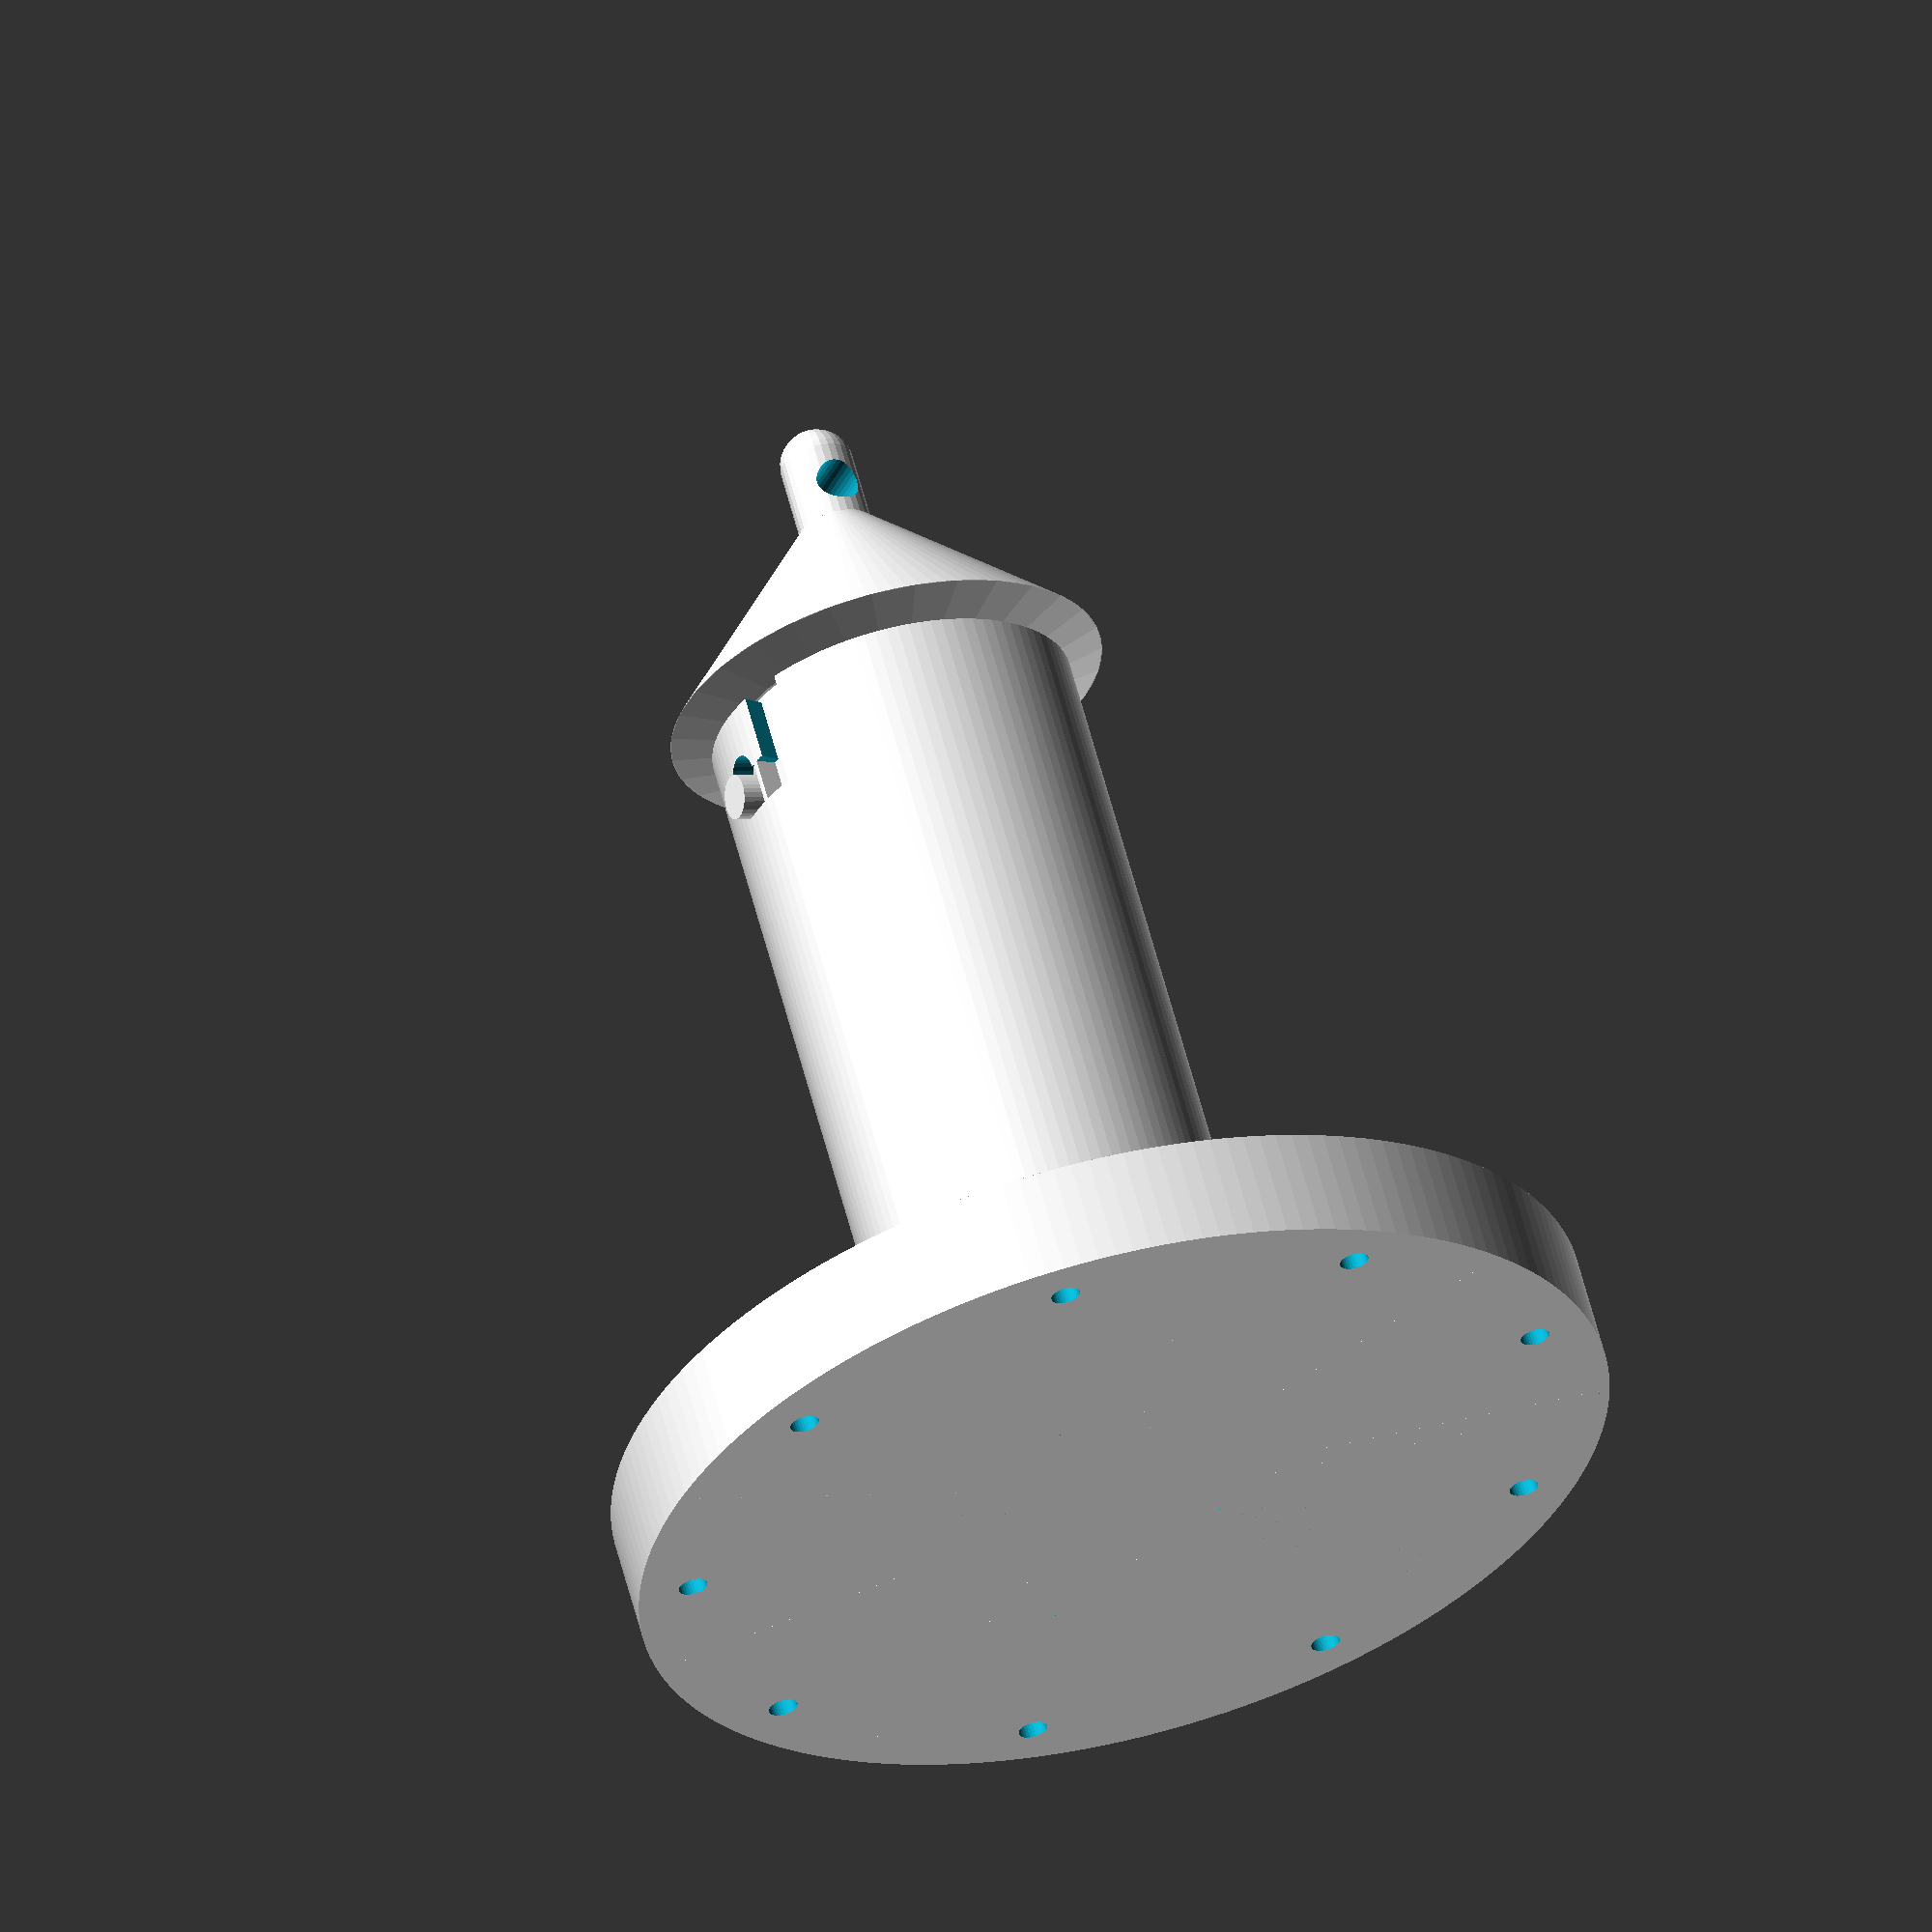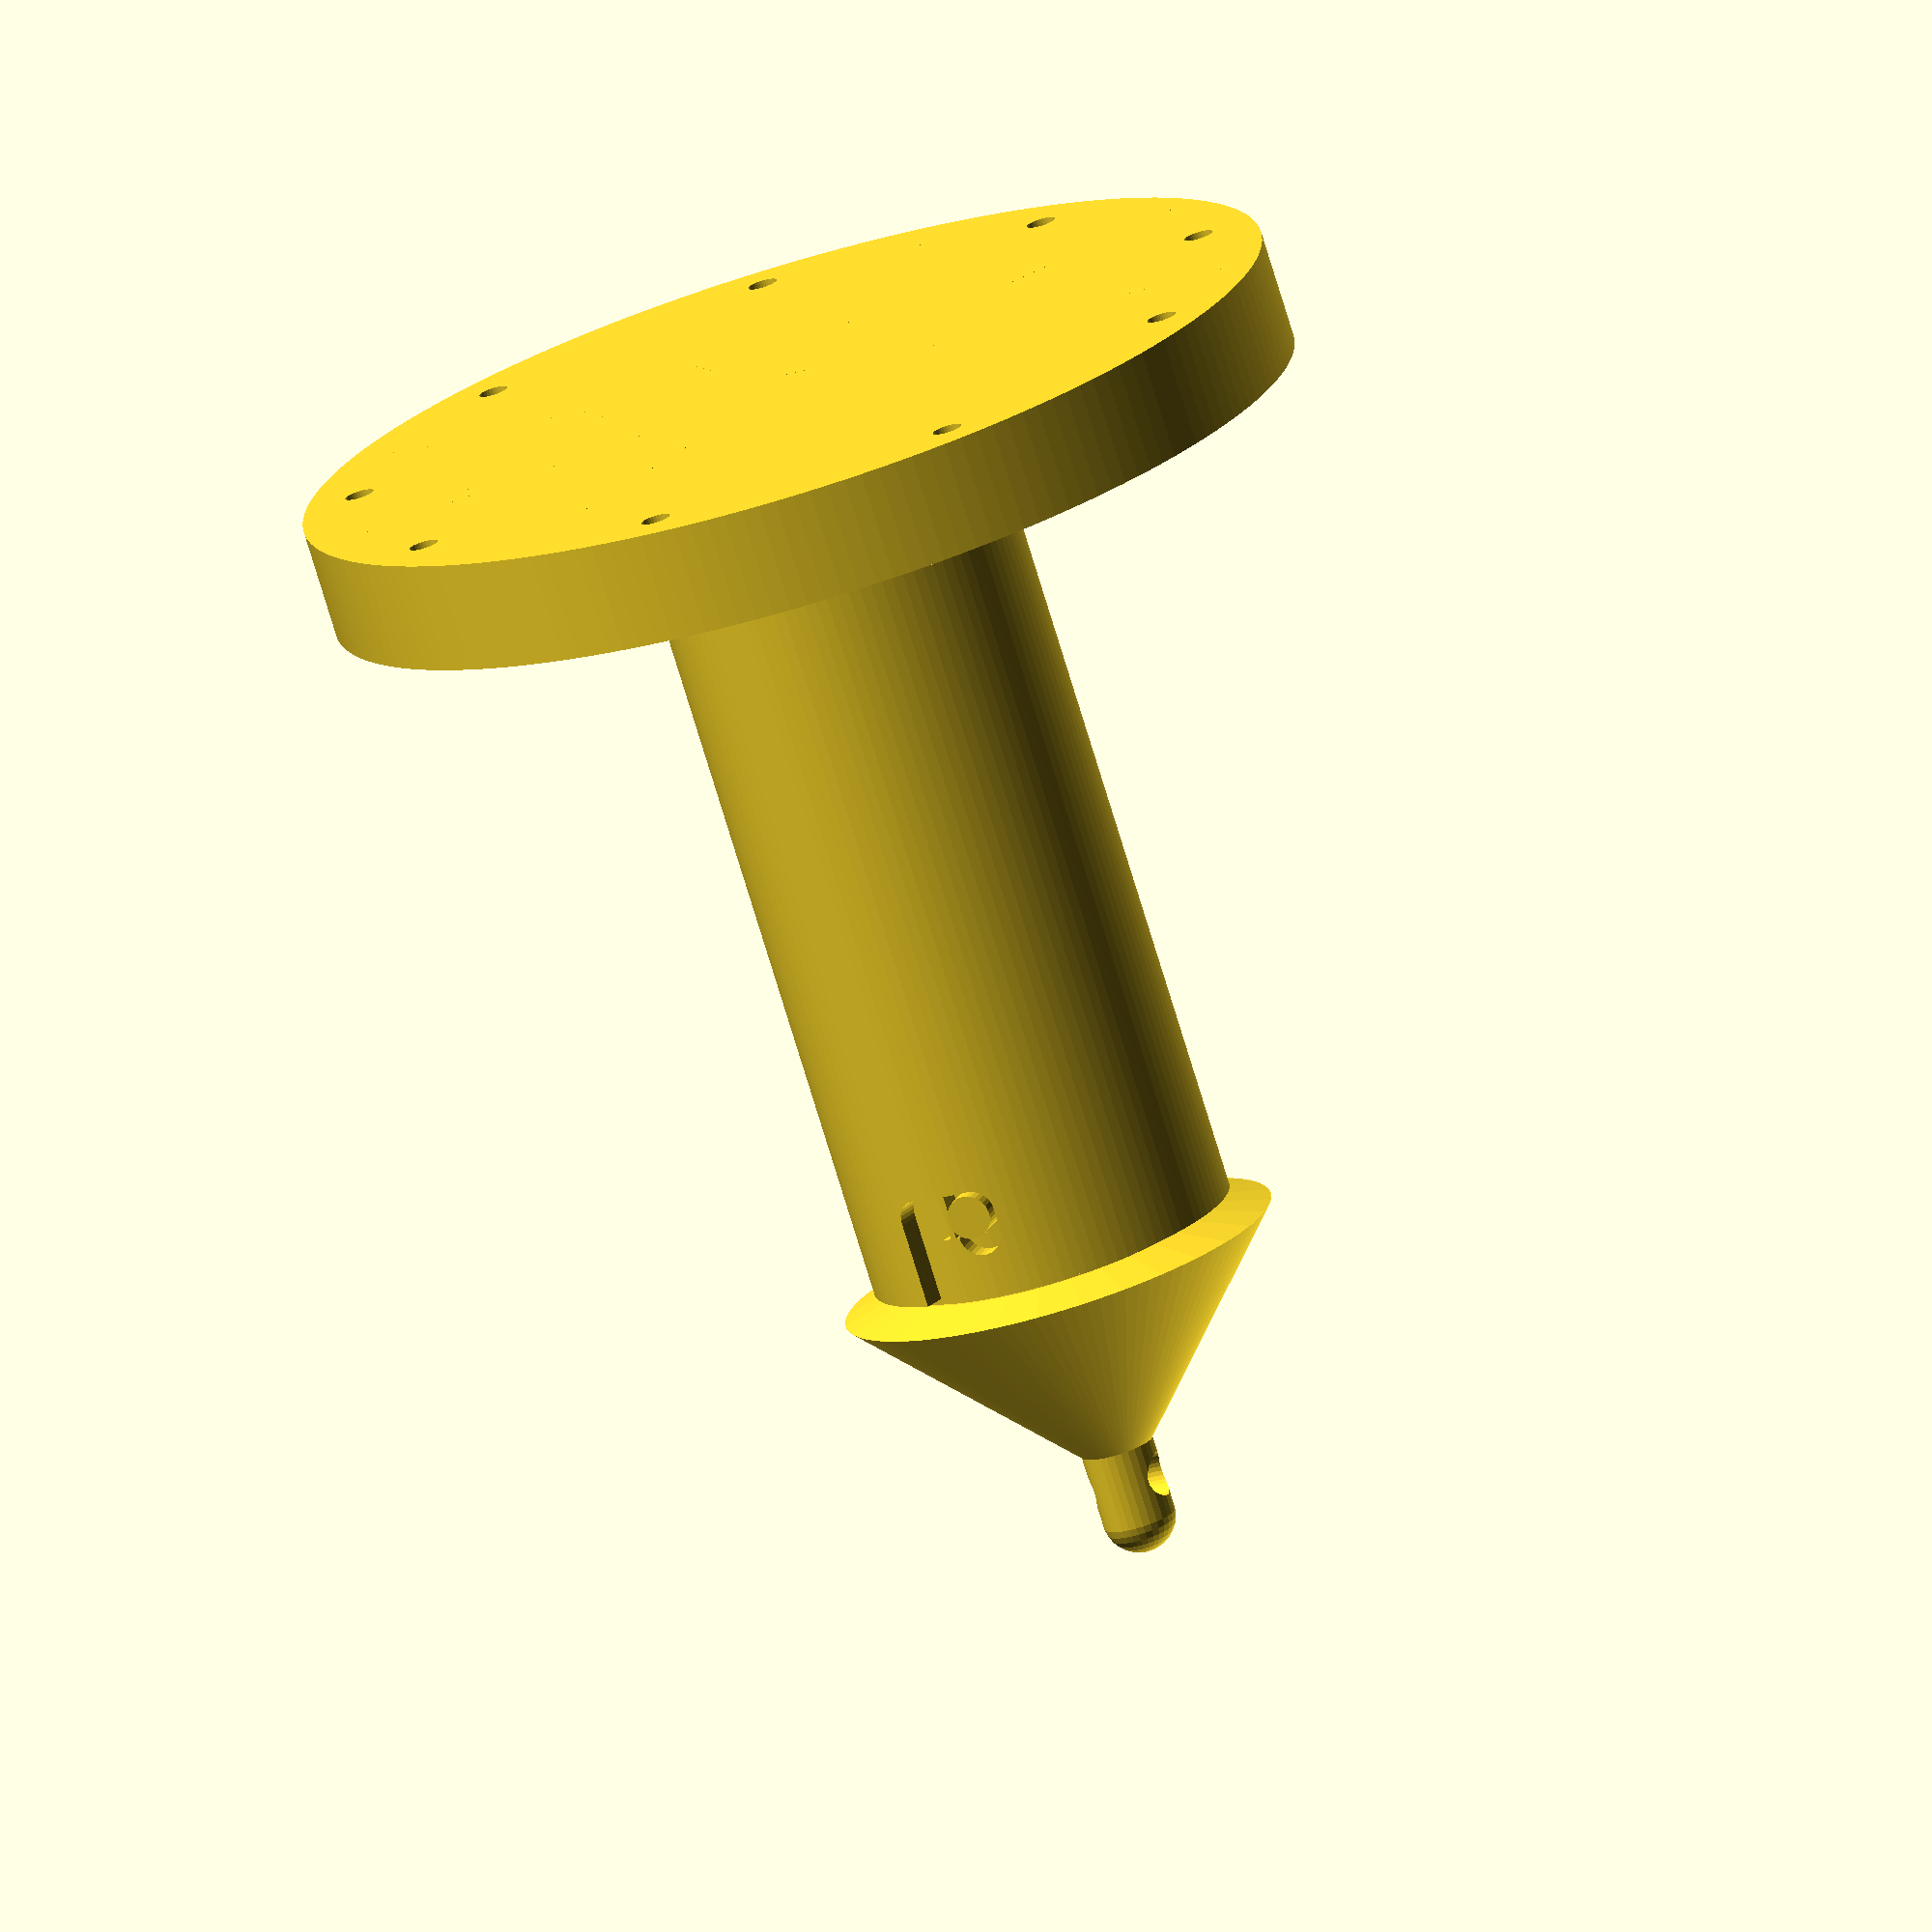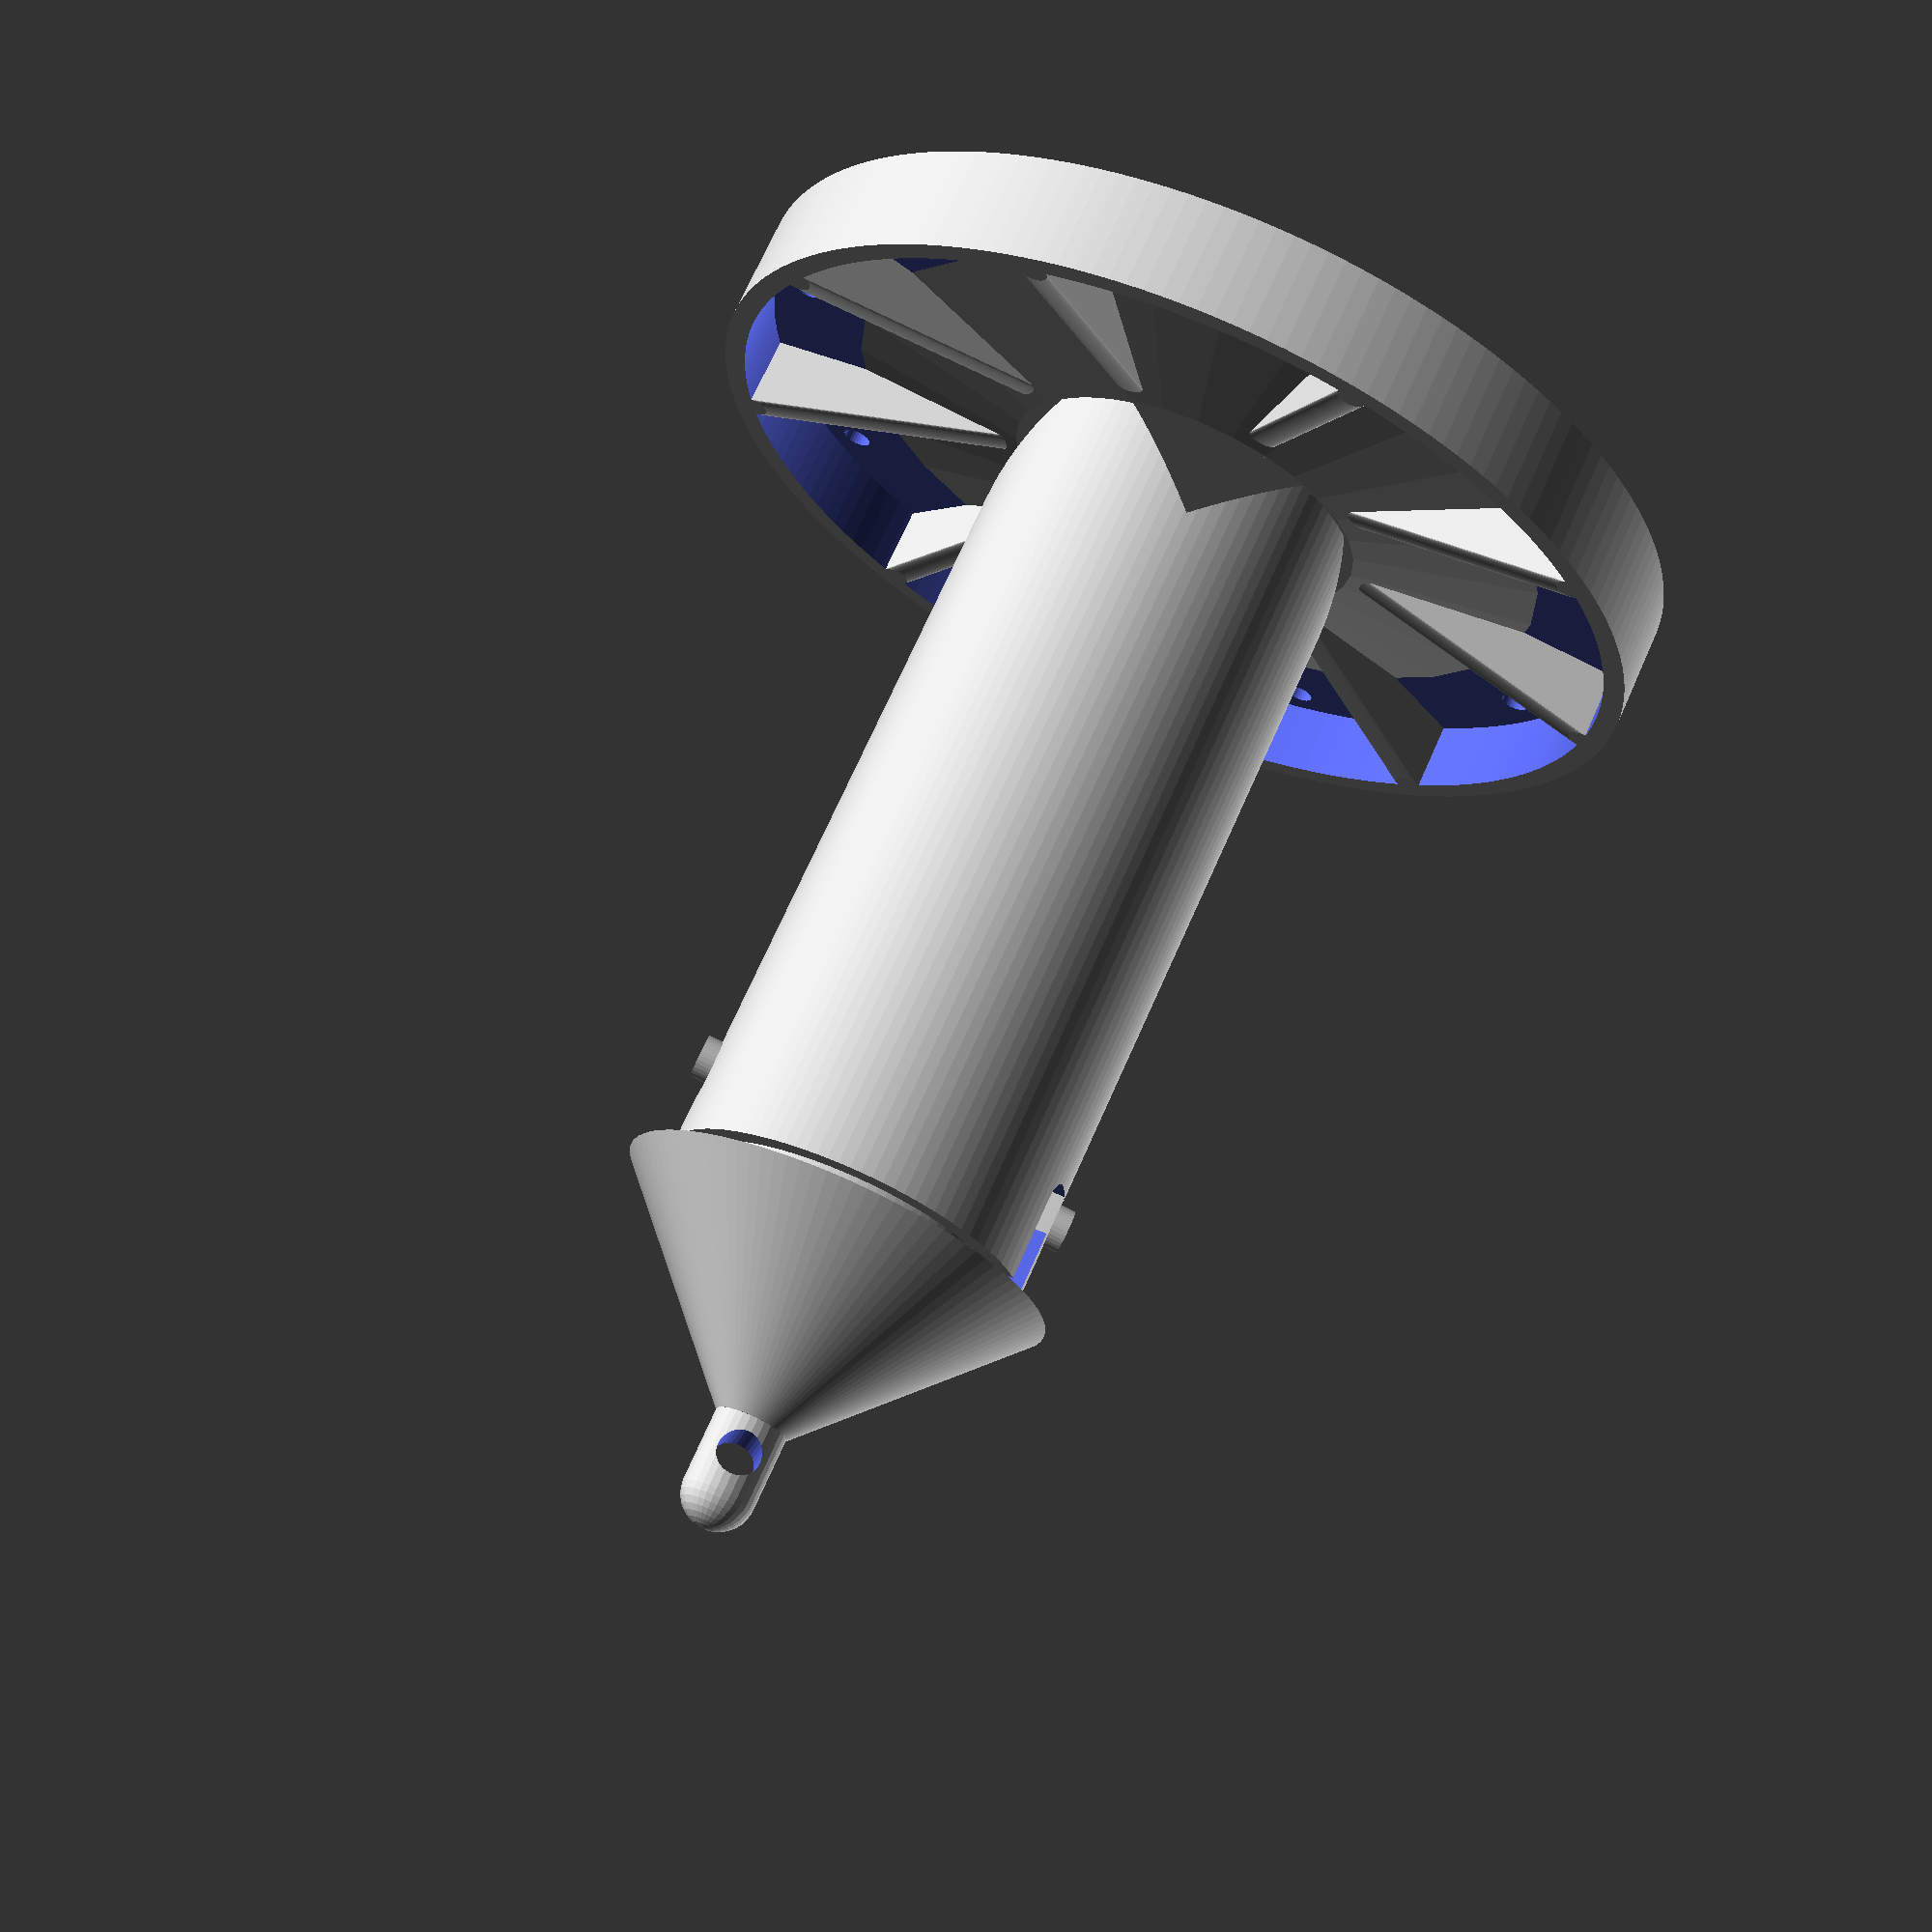
<openscad>
/*
    Openscad Birdfeeder.

    This birdfeeder can be hung in a tree, and filled with seeds.

    Copyright (C) 2014. Tim Molteno, tim@molteno.net
  
    This program is free software: you can redistribute it and/or modify
    it under the terms of the GNU General Public License as published by
    the Free Software Foundation, either version 3 of the License, or
    (at your option) any later version.

    This program is distributed in the hope that it will be useful,
    but WITHOUT ANY WARRANTY; without even the implied warranty of
    MERCHANTABILITY or FITNESS FOR A PARTICULAR PURPOSE.  See the
    GNU General Public License for more details.

    You should have received a copy of the GNU General Public License
    along with this program.  If not, see <http://www.gnu.org/licenses/>.
*/
$fn=31;

hopper_height = 120;
wall_thickness = 3; 
base_diameter = 135;
cap_height = 20;

module base() {
  difference() {
   cylinder(r=base_diameter/2, h=15, $fn=175);
   translate([0,0,5]) cylinder(r=base_diameter/2 - wall_thickness, h=15, $fn=175);
   
   for (angle = [0:40:320]) {
     rotate(angle) translate([60,0,-5]) cylinder(r=2, h=25);
   }
  }
  for (angle = [20:40:340]) {
    rotate(angle) hull() {
      translate([base_diameter/2-3,0,0]) cylinder(r=2, h=15);
      translate([20,0,0]) cylinder(r=2, h=7);
    }
  }
}

hopper_radius = 25;

module bayonet() {
  rotate([0,90,0]) cylinder(h=hopper_radius + 2, r=3);
}

module bayonet_fitting() {

 hull() {
    bayonet();
    rotate(20) bayonet();
 }
 hull() {
    rotate(20) bayonet();
    translate([0,0,15]) rotate(20) bayonet();
 }
 hull() {
    bayonet();
    translate([0,0,3]) bayonet();
 }
}

module hopper_wall() {
  difference() {
      cylinder(r=hopper_radius, h=hopper_height, $fn=101);
      translate([0,0,0]) cylinder(r=hopper_radius-wall_thickness, h=hopper_height+5, $fn=101);
  }
}
module hopper() {
  union() { 
    difference() {
      hopper_wall();
      translate([0,0,5]) rotate([90,0,0]) rotate(45) cube([18,18,60], center=true);
      translate([0,0,5]) rotate([0,90,0]) rotate(45) cube([18,18,60], center=true);
      translate([0,0,hopper_height-12]) bayonet_fitting();
      translate([0,0,hopper_height-12]) rotate(180) bayonet_fitting();
    }
    cylinder(r1=base_diameter/2-10, r2=25.5, h=5); // base plate
    intersection() {
      translate([0,0,hopper_height-12]) rotate(189) cube([100,0.8,10],center=true);
      hopper_wall();
    }
  }
}

module cap() {
   {
    translate([0,0,18]) cylinder(r1=hopper_radius+5, r2=5, h=cap_height+7, $fn=101);
    translate([0,0,16]) cylinder(r1=hopper_radius - wall_thickness, r2=hopper_radius+5, h=2);
    cylinder(r=hopper_radius-wall_thickness-0.5,h=19, $fn=101);
    translate([0,0,3]) bayonet();
    translate([0,0,3]) rotate(180) bayonet();
    translate([0,0,cap_height+20]) {
      difference() {
        hull () {
          translate([0,0,15]) sphere(r=5);
          cylinder(r=5, h=5);
        }
        translate([0,0,10]) rotate([90,0,0]) cylinder(r=3, h=cap_height, center=true); 
      }
    }
  }
}

/* There are two parts to print separately. The base+hopper, and the cap
*/
module feeder() {
  union() {
    base();
    translate([0,0,4]) hopper();
  }
}

  
feeder();
translate([0,0,hopper_height - 11]) cap();


</openscad>
<views>
elev=119.1 azim=337.8 roll=14.6 proj=o view=wireframe
elev=76.5 azim=72.7 roll=197.0 proj=o view=solid
elev=110.5 azim=10.8 roll=156.3 proj=p view=solid
</views>
